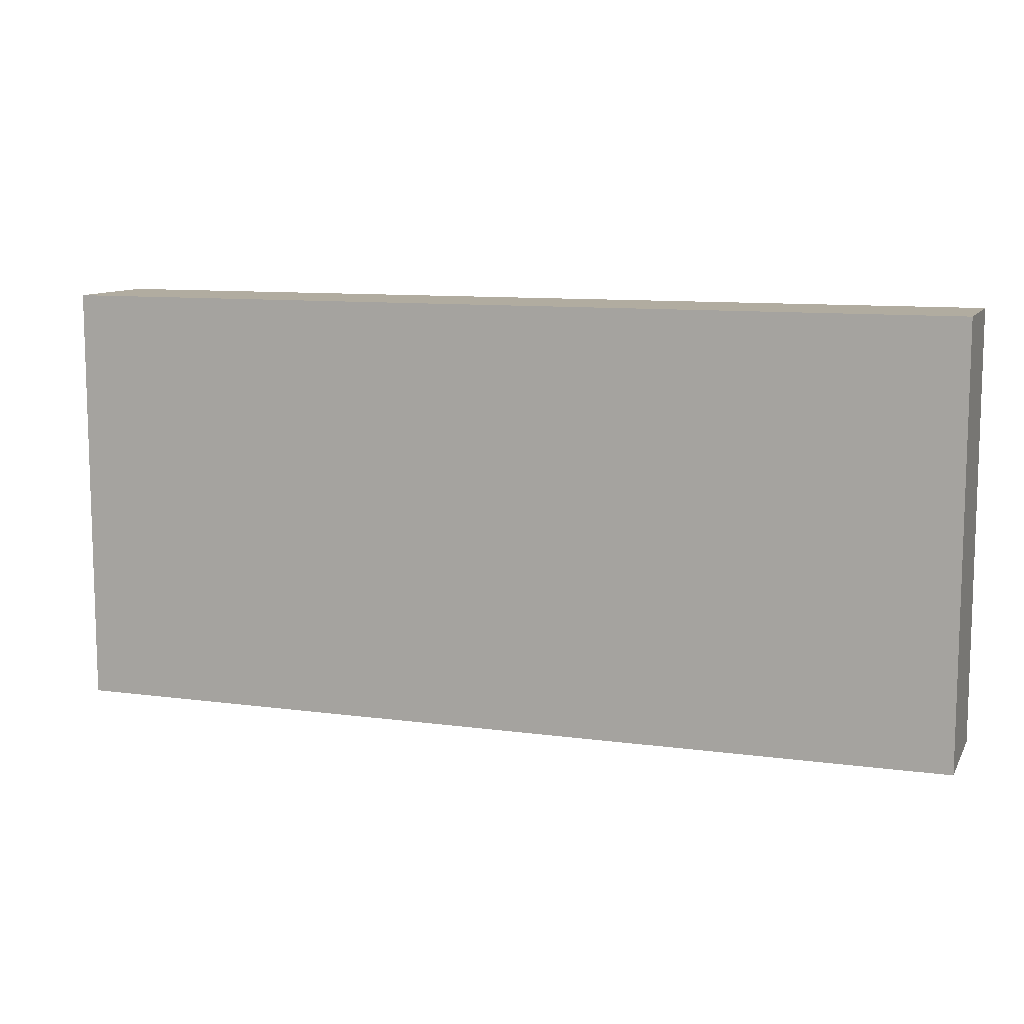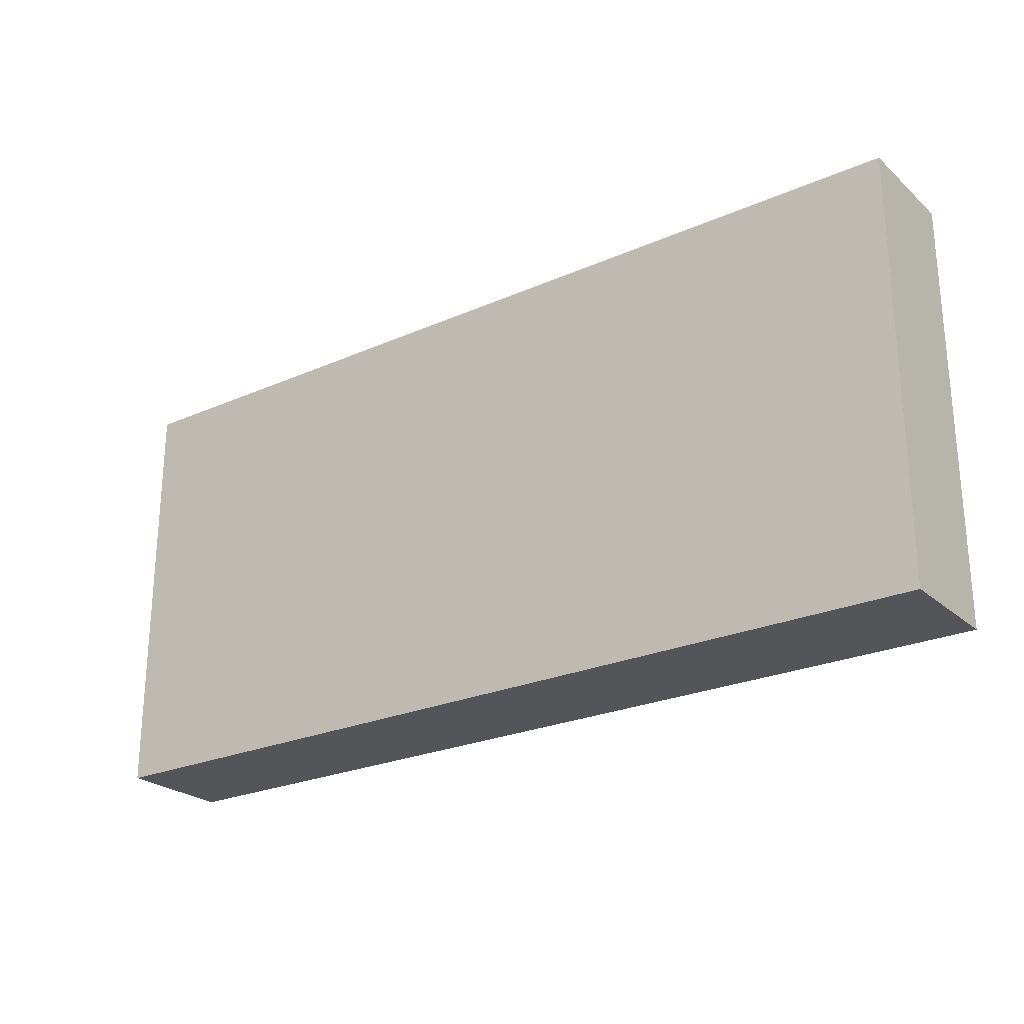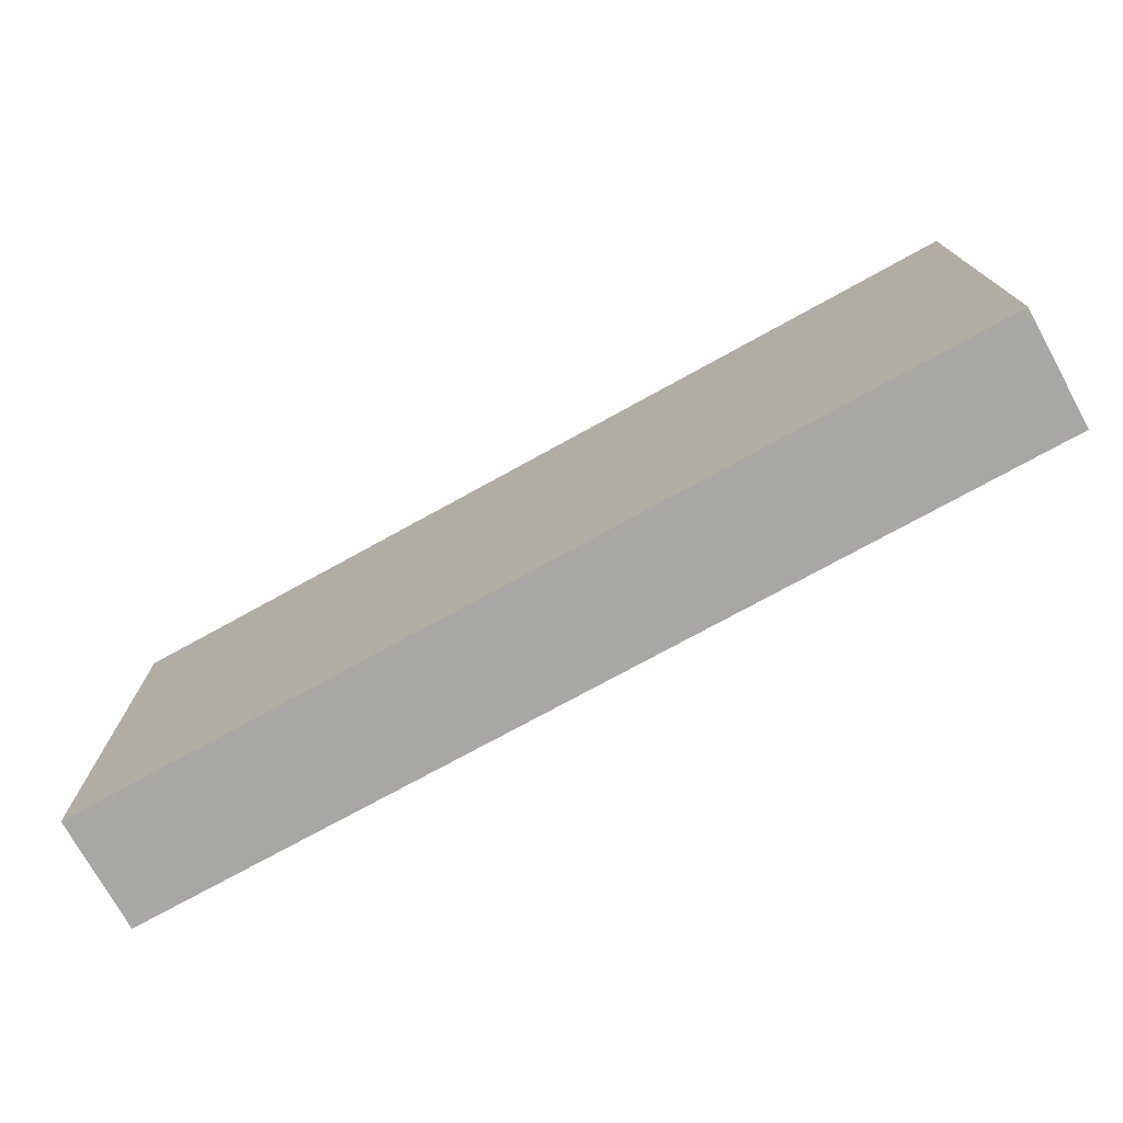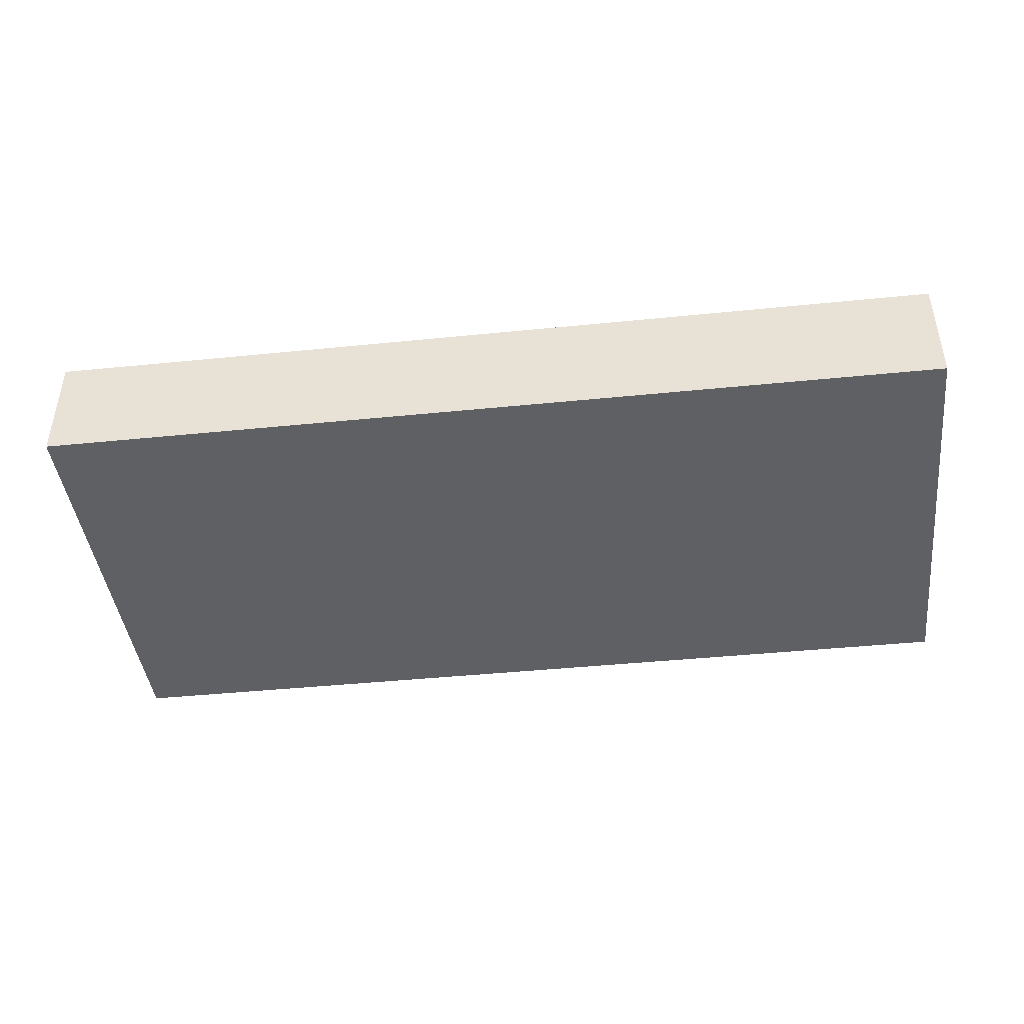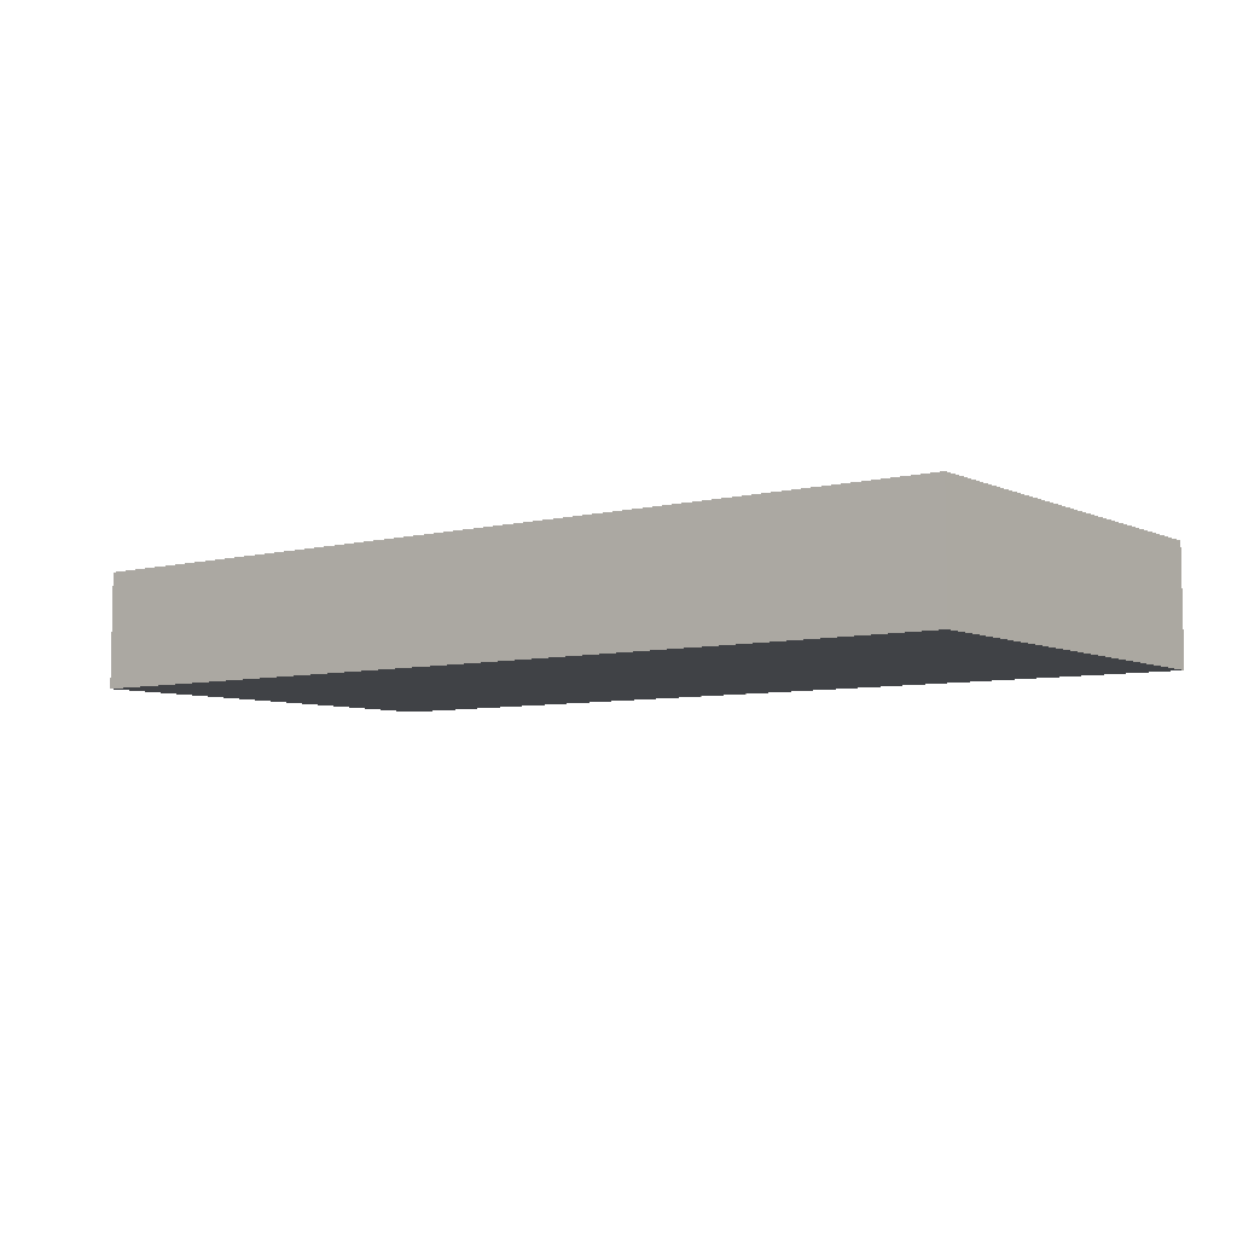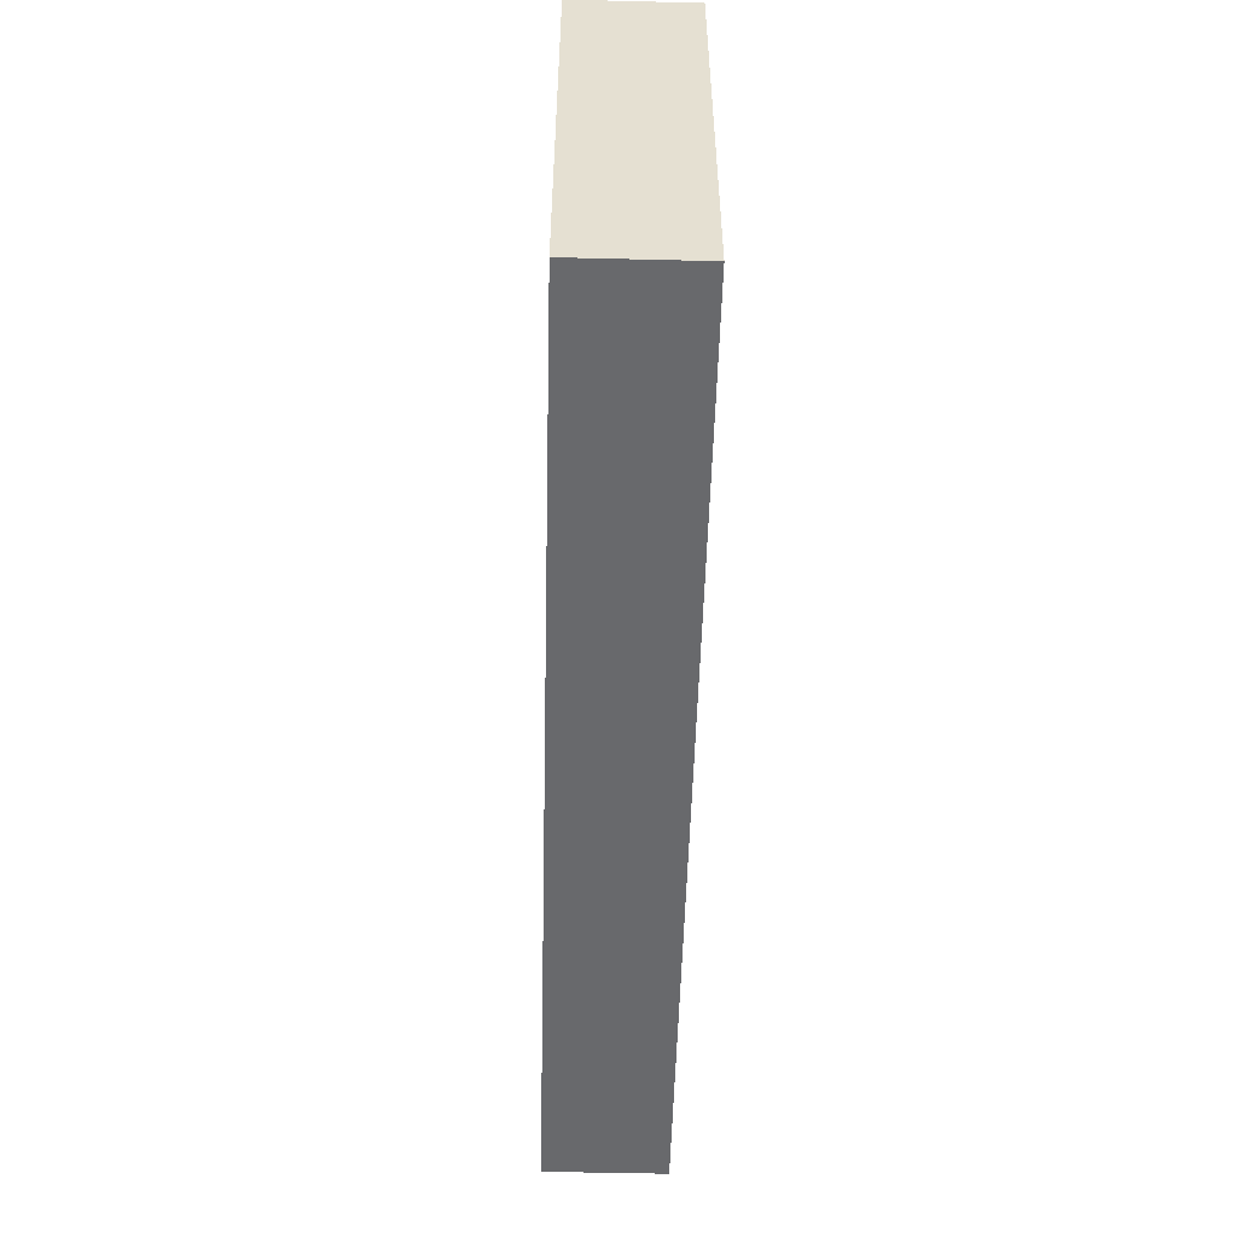
<metadata>
{"format":"obj","ext":"obj","renderer":"f3d","projection":"perspective","resolution":1024,"background":"white","views":[{"elev":10.1,"azim":-160.9,"up":"+Z"},{"elev":-24.7,"azim":-144.2,"up":"+Z"},{"elev":-74.4,"azim":28.9,"up":"+Z"},{"elev":-43.3,"azim":-173.2,"up":"+Y"},{"elev":-6.3,"azim":-142.8,"up":"+Y"},{"elev":-52.8,"azim":-91.5,"up":"+Z"}]}
</metadata>
<code>
o
v 12.8 0.4 -1.7
v 12.8 0.4 -3.2
v 12.8 0.7 -1.7
v 12.8 0.7 -3.2
v 12.8 0.8 -1.7
v 12.8 0.8 -3.2
v 9.6 0.4 -1.7
v 9.6 0.4 -3.2
v 9.6 0.7 -1.7
v 9.6 0.7 -1.8
v 9.6 0.7 -3.1
v 9.6 0.7 -3.2
v 9.6 0.8 -1.7
v 9.6 0.8 -1.8
v 9.6 0.8 -3.1
v 9.6 0.8 -3.2
v 12.8 0.4 -1.7
v 12.8 0.7 -1.7
v 12.8 0.8 -1.7
v 12.1 0.7 -1.7
v 12.1 0.8 -1.7
v 9.6 0.4 -1.7
v 9.6 0.7 -1.7
v 9.6 0.8 -1.7
v 12.8 0.4 -3.2
v 12.8 0.7 -3.2
v 12.8 0.8 -3.2
v 12.1 0.7 -3.2
v 12.1 0.8 -3.2
v 9.6 0.4 -3.2
v 9.6 0.7 -3.2
v 9.6 0.8 -3.2
v 12.8 0.4 -1.7
v 9.6 0.4 -1.7
v 12.8 0.4 -3.2
v 9.6 0.4 -3.2
v 12.8 0.8 -1.7
v 12.1 0.8 -1.7
v 9.6 0.8 -1.7
v 12.5 0.8 -1.8
v 12.1 0.8 -1.8
v 12 0.8 -1.8
v 9.6 0.8 -1.8
v 12.6 0.8 -1.9
v 12.5 0.8 -1.9
v 12.4 0.8 -1.9
v 12 0.8 -1.9
v 11.9 0.8 -1.9
v 11.6 0.8 -1.9
v 12.7 0.8 -2
v 12.6 0.8 -2
v 12.5 0.8 -2
v 12.4 0.8 -2
v 12 0.8 -2
v 11.9 0.8 -2
v 11.8 0.8 -2
v 11.6 0.8 -2
v 10.7 0.8 -2
v 12.6 0.8 -2.1
v 12.5 0.8 -2.1
v 12.1 0.8 -2.1
v 12 0.8 -2.1
v 11.9 0.8 -2.1
v 11.8 0.8 -2.1
v 11.6 0.8 -2.1
v 10.7 0.8 -2.1
v 12.6 0.8 -2.2
v 12.4 0.8 -2.2
v 12.7 0.8 -2.3
v 12.6 0.8 -2.3
v 12.4 0.8 -2.3
v 12.3 0.8 -2.3
v 12.1 0.8 -2.3
v 12 0.8 -2.3
v 11.9 0.8 -2.3
v 11.8 0.8 -2.3
v 12.6 0.8 -2.4
v 12.4 0.8 -2.4
v 12.3 0.8 -2.4
v 12.2 0.8 -2.4
v 12 0.8 -2.4
v 11.8 0.8 -2.4
v 12.5 0.8 -2.6
v 12.4 0.8 -2.6
v 12.3 0.8 -2.6
v 12.2 0.8 -2.6
v 11.7 0.8 -2.6
v 11.2 0.8 -2.6
v 12.6 0.8 -2.7
v 12.5 0.8 -2.7
v 11.7 0.8 -2.7
v 11.2 0.8 -2.7
v 10.3 0.8 -2.7
v 12.6 0.8 -2.8
v 12.5 0.8 -2.8
v 12.3 0.8 -2.8
v 12.2 0.8 -2.8
v 11.2 0.8 -2.8
v 10.3 0.8 -2.8
v 12.5 0.8 -2.9
v 12.4 0.8 -2.9
v 12.2 0.8 -2.9
v 12.1 0.8 -2.9
v 12.4 0.8 -3
v 12.3 0.8 -3
v 12.1 0.8 -3
v 12 0.8 -3
v 12.3 0.8 -3.1
v 12.1 0.8 -3.1
v 12 0.8 -3.1
v 9.6 0.8 -3.1
v 12.8 0.8 -3.2
v 12.1 0.8 -3.2
v 9.6 0.8 -3.2
f 1 2 3
f 3 2 4
f 3 4 5
f 5 4 6
f 9 8 7
f 10 8 9
f 11 8 10
f 12 8 11
f 13 10 9
f 14 11 10
f 14 10 13
f 15 12 11
f 15 11 14
f 16 12 15
f 17 18 20
f 18 19 20
f 20 19 21
f 17 20 22
f 20 21 23
f 22 20 23
f 23 21 24
f 28 26 25
f 28 27 26
f 29 27 28
f 30 28 25
f 31 29 28
f 31 28 30
f 32 29 31
f 33 34 35
f 35 34 36
f 40 38 37
f 41 39 38
f 41 38 40
f 42 39 41
f 43 39 42
f 44 40 37
f 45 41 40
f 45 40 44
f 45 42 41
f 46 42 45
f 47 43 42
f 47 42 46
f 48 43 47
f 49 43 48
f 50 44 37
f 51 46 45
f 51 44 50
f 51 45 44
f 52 46 51
f 53 47 46
f 53 46 52
f 53 48 47
f 54 48 53
f 55 49 48
f 55 48 54
f 56 49 55
f 57 43 49
f 57 49 56
f 58 43 57
f 59 52 51
f 59 51 50
f 60 54 53
f 60 52 59
f 60 53 52
f 61 54 60
f 62 56 55
f 62 54 61
f 62 55 54
f 63 56 62
f 64 57 56
f 64 56 63
f 65 58 57
f 65 57 64
f 66 43 58
f 66 58 65
f 67 61 60
f 67 59 50
f 67 60 59
f 68 61 67
f 69 50 37
f 69 67 50
f 69 68 67
f 70 68 69
f 71 61 68
f 71 68 70
f 72 61 71
f 73 63 62
f 73 61 72
f 73 62 61
f 74 63 73
f 75 66 65
f 75 63 74
f 75 65 64
f 75 64 63
f 76 66 75
f 77 70 69
f 77 72 71
f 77 71 70
f 78 72 77
f 79 74 73
f 79 72 78
f 79 73 72
f 80 74 79
f 81 76 75
f 81 74 80
f 81 75 74
f 82 66 76
f 82 76 81
f 83 78 77
f 84 80 79
f 84 78 83
f 84 79 78
f 85 80 84
f 86 81 80
f 86 80 85
f 86 82 81
f 87 66 82
f 87 82 86
f 88 66 87
f 89 77 69
f 89 83 77
f 90 85 84
f 90 83 89
f 90 84 83
f 91 86 85
f 91 88 87
f 91 87 86
f 92 66 88
f 92 88 91
f 93 43 66
f 93 66 92
f 94 89 69
f 94 90 89
f 95 85 90
f 95 90 94
f 96 92 91
f 96 85 95
f 96 91 85
f 97 92 96
f 98 93 92
f 98 92 97
f 99 43 93
f 99 93 98
f 100 95 94
f 100 97 96
f 100 96 95
f 101 97 100
f 102 98 97
f 102 97 101
f 102 99 98
f 103 99 102
f 104 101 100
f 104 102 101
f 104 103 102
f 105 103 104
f 106 99 103
f 106 103 105
f 107 99 106
f 108 105 104
f 108 106 105
f 108 107 106
f 109 107 108
f 110 99 107
f 110 107 109
f 111 43 99
f 111 99 110
f 112 109 108
f 112 94 69
f 112 100 94
f 112 108 104
f 112 104 100
f 112 69 37
f 113 110 109
f 113 109 112
f 113 111 110
f 114 111 113

</code>
